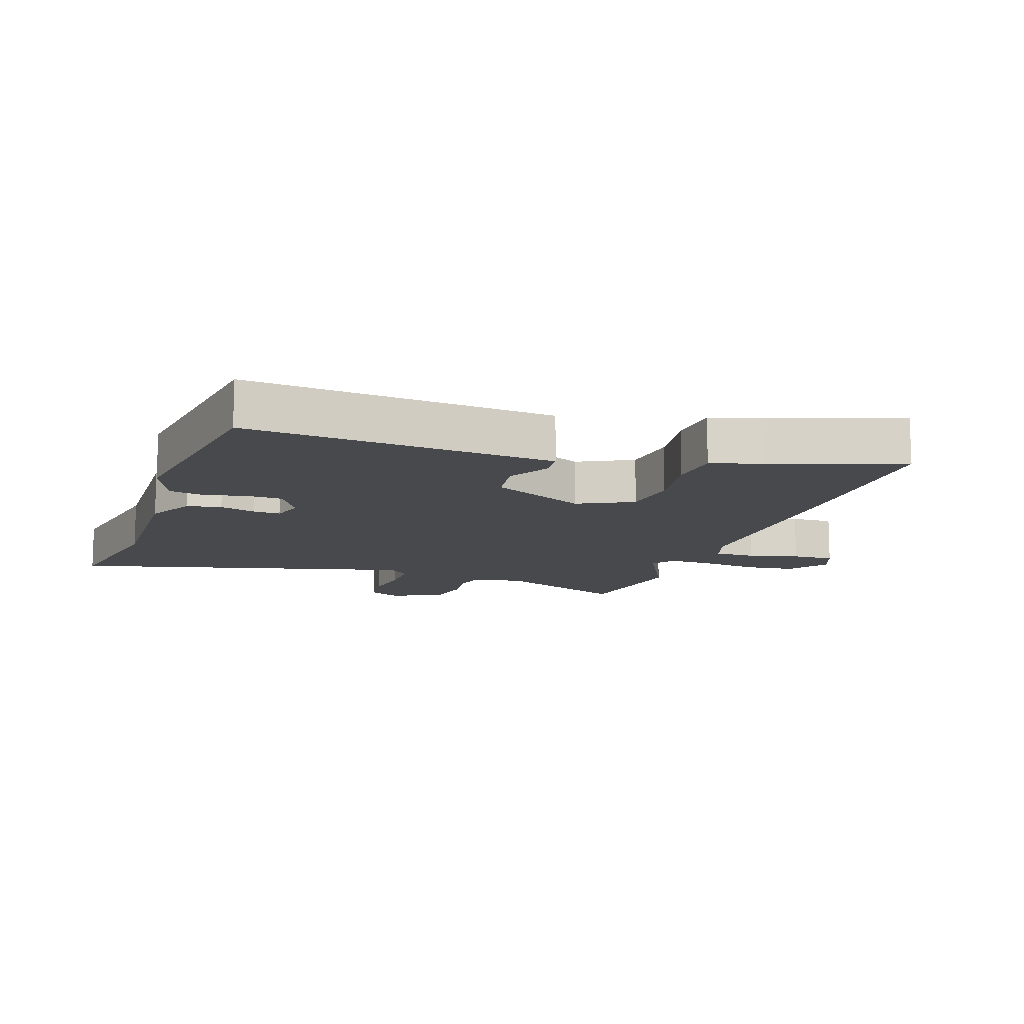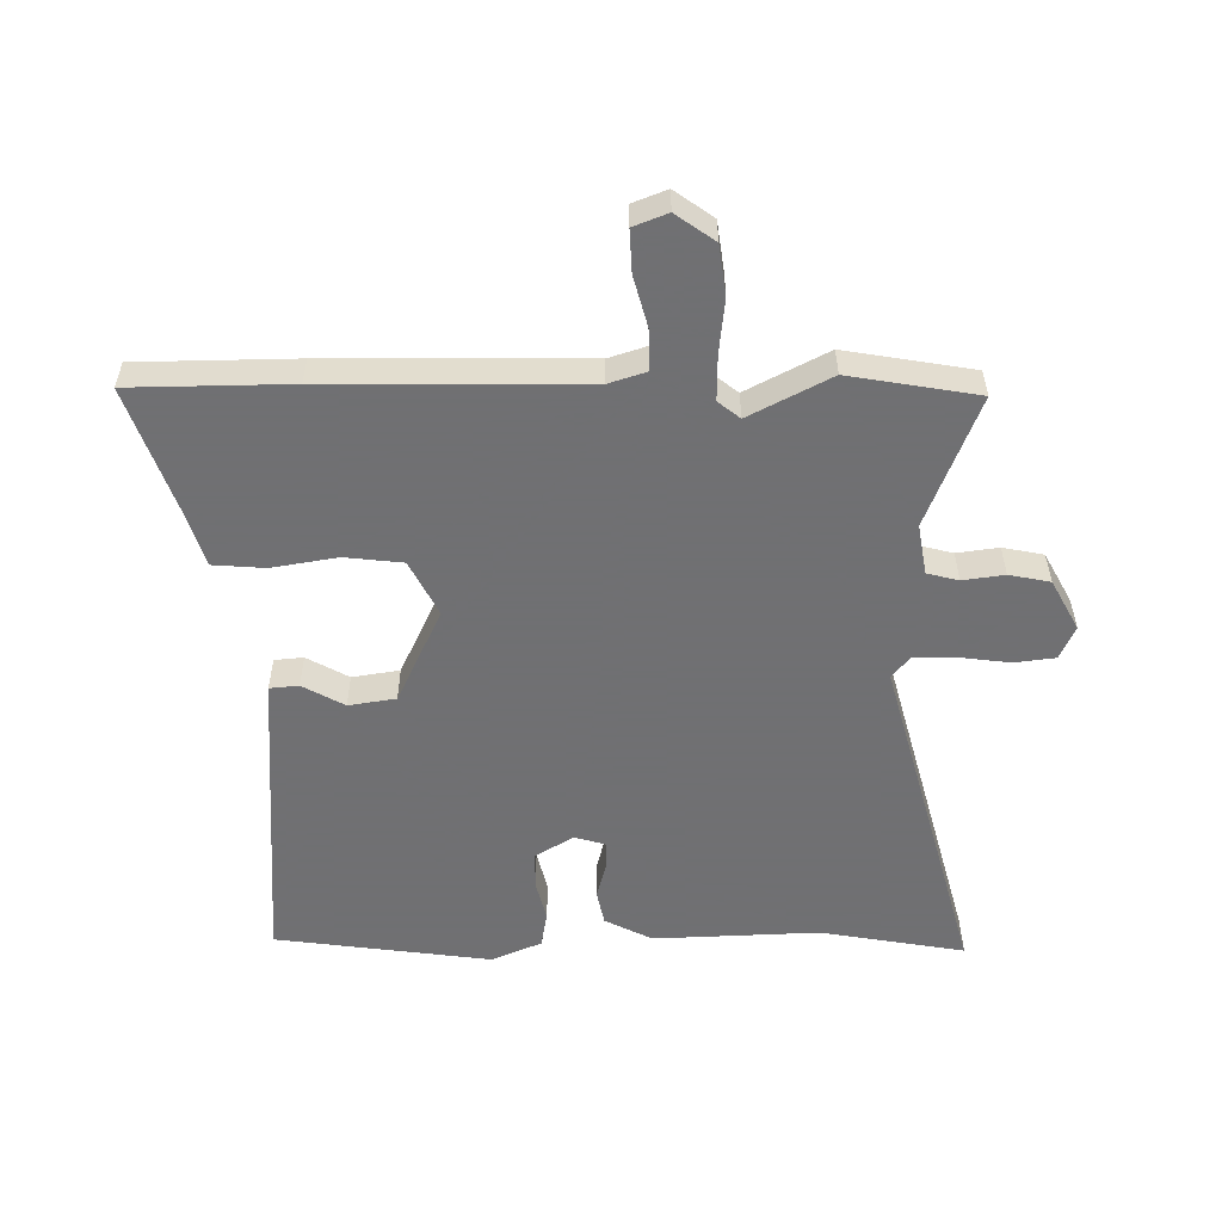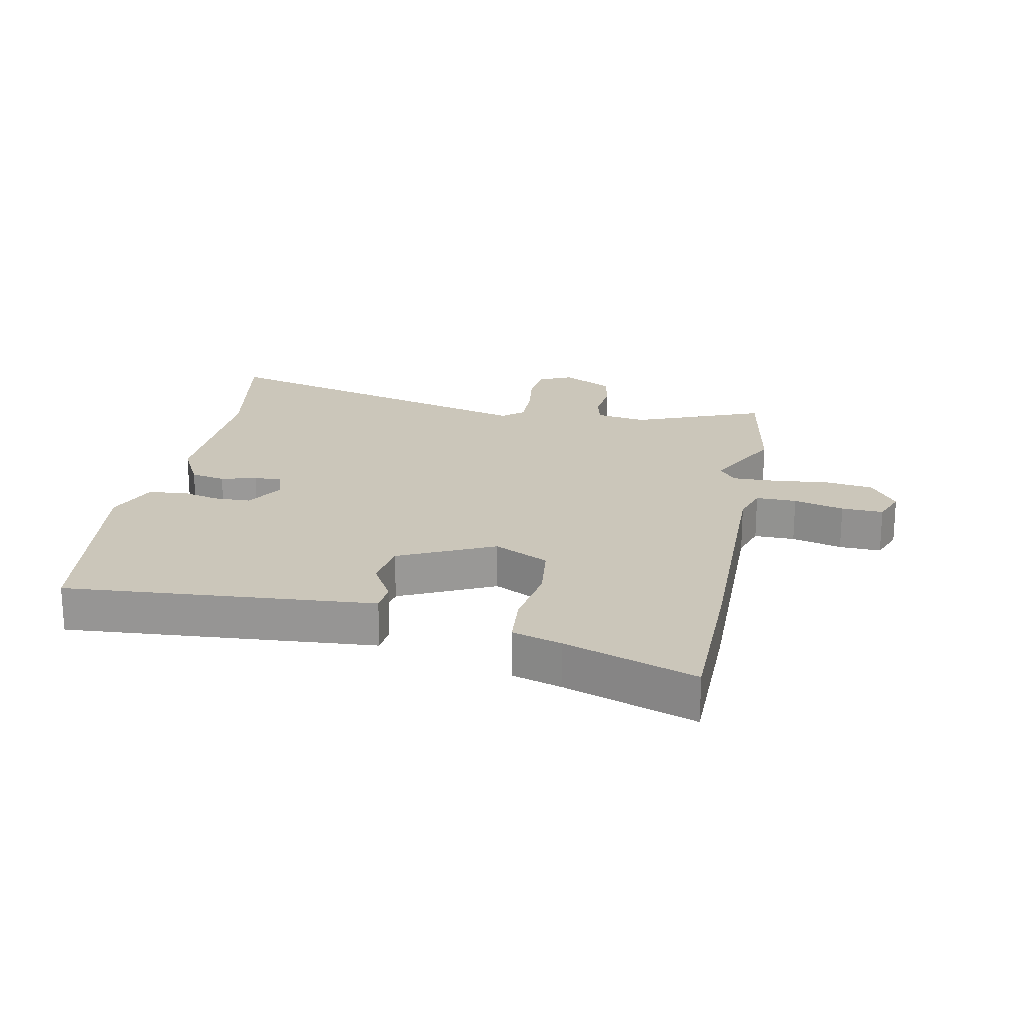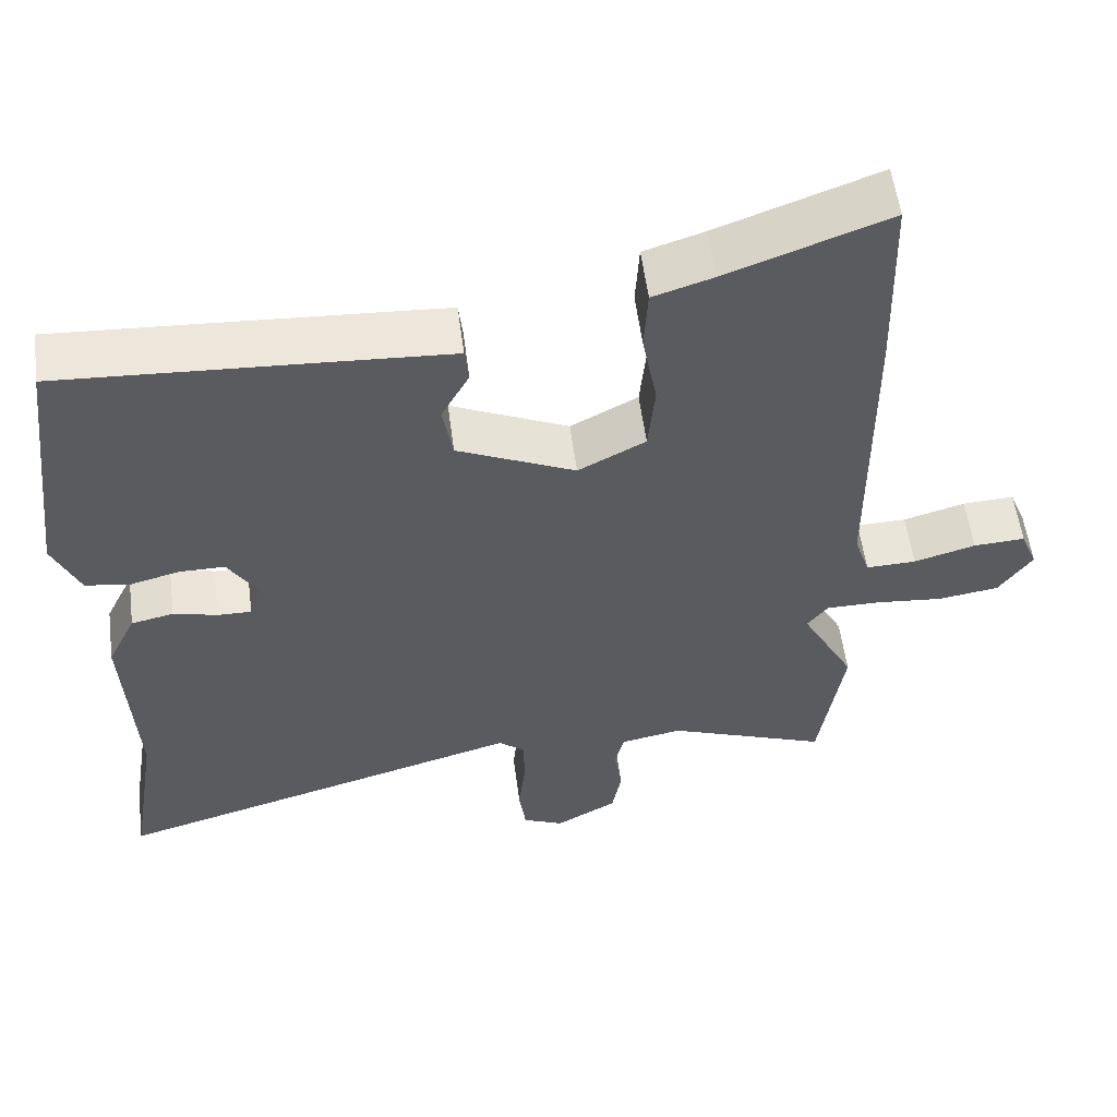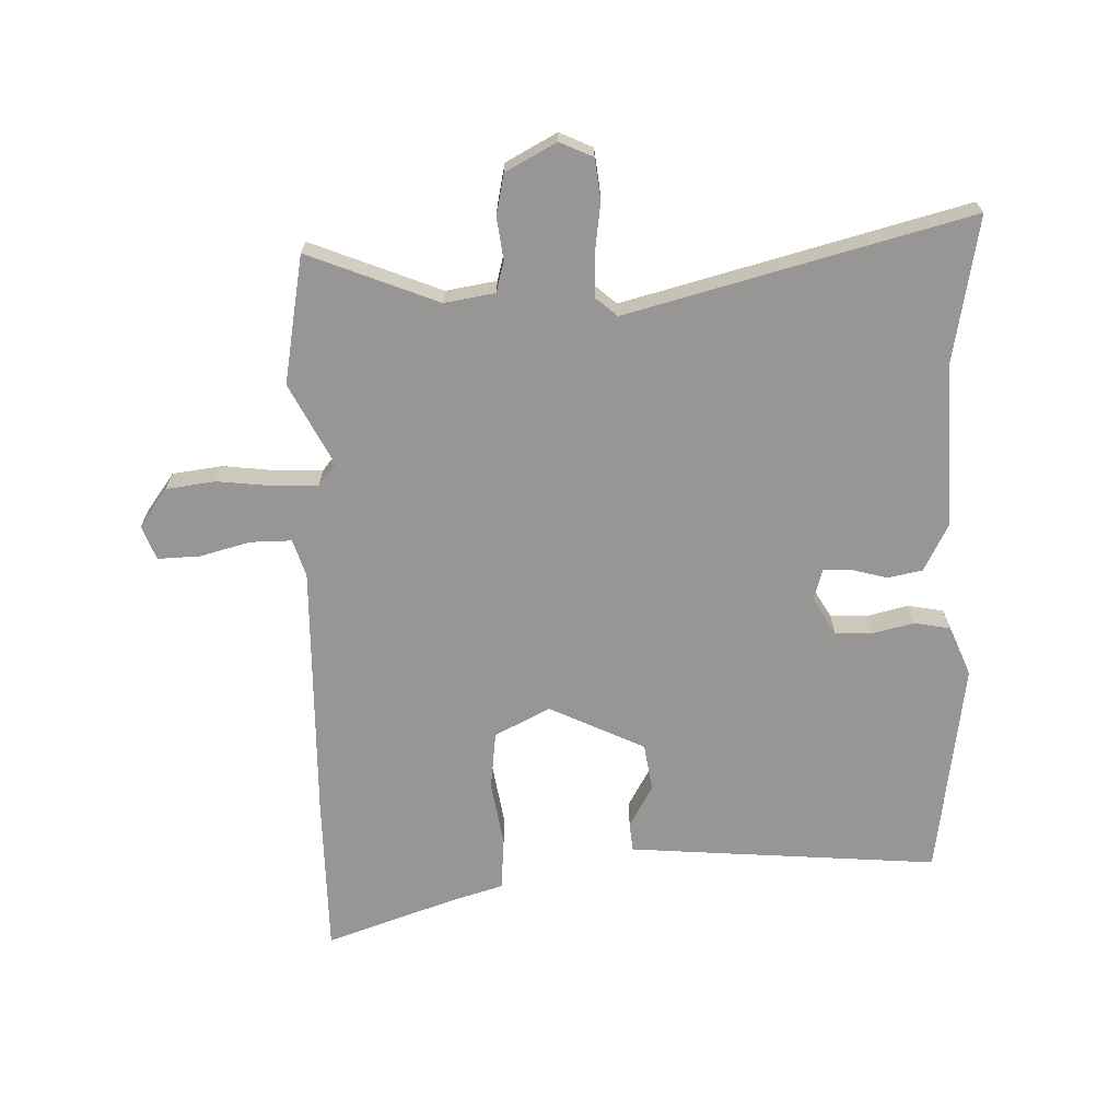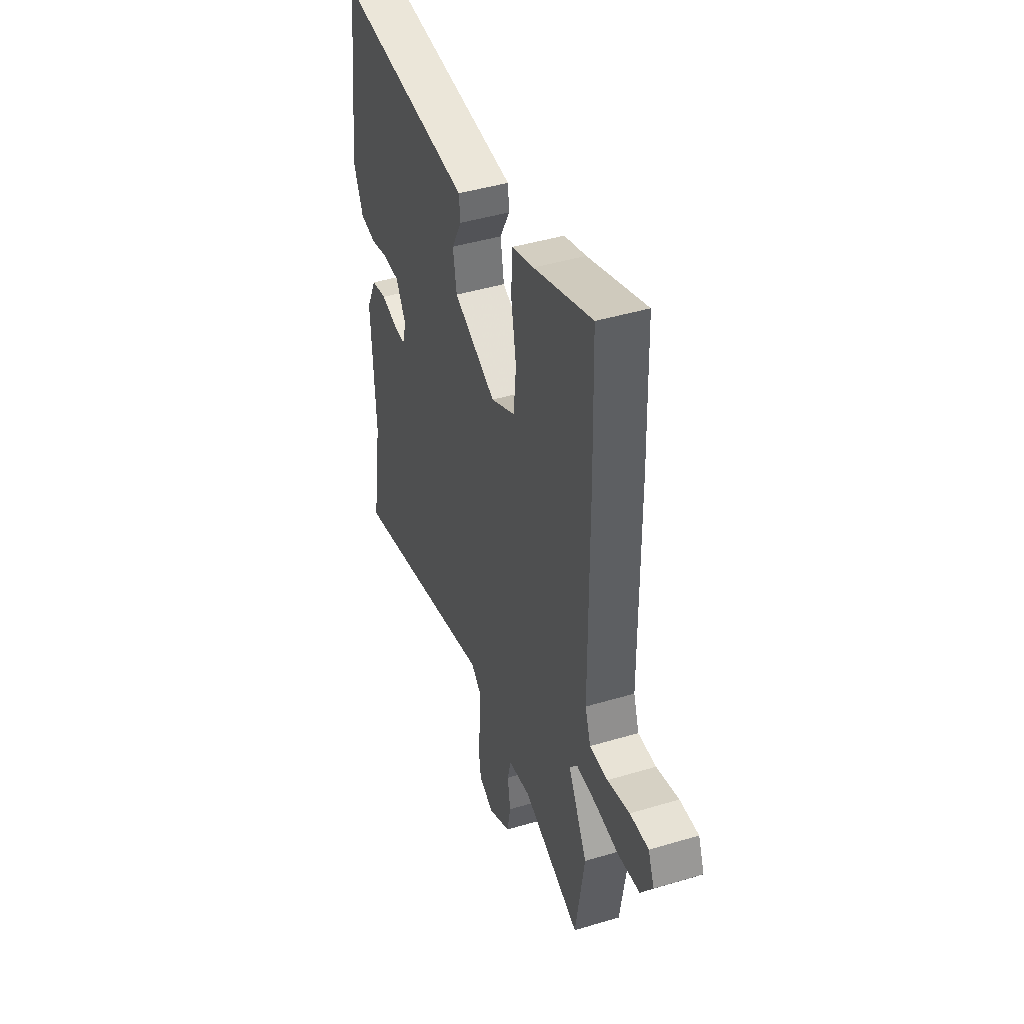
<metadata>
{"format":"obj","ext":"obj","renderer":"f3d","projection":"perspective","resolution":1024,"background":"white","views":[{"elev":-12.4,"azim":-20.3,"up":"+Y"},{"elev":-55.0,"azim":89.7,"up":"+Y"},{"elev":21.2,"azim":10.1,"up":"+Y"},{"elev":55.8,"azim":-7.4,"up":"+Z"},{"elev":-68.0,"azim":-179.6,"up":"+Y"},{"elev":43.9,"azim":70.6,"up":"+Z"}]}
</metadata>
<code>
v 0.497 0.07 0.614
v 0.504 0.07 0.361
v 0.506 0.07 -0.047
v 0.526 0.07 -0.106
v 0.591 0.07 -0.104
v 0.671 0.07 -0.081
v 0.738 0.07 -0.077
v 0.76 0.07 -0.131
v 0.717 0.07 -0.193
v 0.638 0.07 -0.205
v 0.551 0.07 -0.197
v 0.48 0.07 -0.197
v 0.453 0.07 -0.232
v 0.522 0.07 -0.36
v 0.49 0.07 -0.564
v 0.281 0.07 -0.486
v 0.201 0.07 -0.501
v 0.189 0.07 -0.551
v 0.199 0.07 -0.617
v 0.187 0.07 -0.682
v 0.107 0.07 -0.727
v 0.054 0.07 -0.704
v 0.045 0.07 -0.639
v 0.054 0.07 -0.559
v 0.053 0.07 -0.492
v 0.019 0.07 -0.464
v -0.519 0.07 -0.618
v -0.482 0.07 -0.388
v -0.496 0.07 -0.125
v -0.459 0.07 -0.049
v -0.404 0.07 -0.037
v -0.347 0.07 -0.051
v -0.303 0.07 -0.052
v -0.289 0.07 -0.002
v -0.326 0.07 0.058
v -0.385 0.07 0.058
v -0.45 0.07 0.041
v -0.507 0.07 0.05
v -0.542 0.07 0.129
v -0.501 0.07 0.472
v -0.145 0.07 0.452
v -0.007 0.07 0.444
v -0.002 0.07 0.398
v -0.038 0.07 0.331
v -0.025 0.07 0.256
v 0.128 0.07 0.187
v 0.215 0.07 0.233
v 0.224 0.07 0.325
v 0.205 0.07 0.429
v 0.21 0.07 0.512
v 0.288 0.07 0.537
v 0.497 0 0.614
v 0.504 0 0.361
v 0.506 0 -0.047
v 0.526 0 -0.106
v 0.591 0 -0.104
v 0.671 0 -0.081
v 0.738 0 -0.077
v 0.76 0 -0.131
v 0.717 0 -0.193
v 0.638 0 -0.205
v 0.551 0 -0.197
v 0.48 0 -0.197
v 0.453 0 -0.232
v 0.522 0 -0.36
v 0.49 0 -0.564
v 0.281 0 -0.486
v 0.201 0 -0.501
v 0.189 0 -0.551
v 0.199 0 -0.617
v 0.187 0 -0.682
v 0.107 0 -0.727
v 0.054 0 -0.704
v 0.045 0 -0.639
v 0.054 0 -0.559
v 0.053 0 -0.492
v 0.019 0 -0.464
v -0.519 0 -0.618
v -0.482 0 -0.388
v -0.496 0 -0.125
v -0.459 0 -0.049
v -0.404 0 -0.037
v -0.347 0 -0.051
v -0.303 0 -0.052
v -0.289 0 -0.002
v -0.326 0 0.058
v -0.385 0 0.058
v -0.45 0 0.041
v -0.507 0 0.05
v -0.542 0 0.129
v -0.501 0 0.472
v -0.145 0 0.452
v -0.007 0 0.444
v -0.002 0 0.398
v -0.038 0 0.331
v -0.025 0 0.256
v 0.128 0 0.187
v 0.215 0 0.233
v 0.224 0 0.325
v 0.205 0 0.429
v 0.21 0 0.512
v 0.288 0 0.537
f 48 49 50 51
f 1 2 3
f 51 1 3
f 48 51 3
f 47 48 3
f 46 47 3 4
f 45 46 4
f 42 43 44
f 41 42 44
f 40 41 44
f 39 40 44
f 38 39 44
f 37 38 44
f 36 37 44
f 35 36 44 45
f 34 35 45 4
f 30 31 32
f 29 30 32
f 28 29 32
f 28 32 33
f 27 28 33
f 26 27 33
f 33 34 4
f 26 33 4
f 25 26 4
f 22 23 24
f 21 22 24
f 20 21 24
f 19 20 24
f 18 19 24
f 17 18 24 25
f 13 14 15 16
f 17 25 4
f 16 17 4
f 13 16 4
f 9 10 11
f 8 9 11
f 7 8 11
f 6 7 11
f 5 6 11
f 5 11 12
f 4 5 12
f 4 12 13
f 102 101 100 99
f 54 53 52
f 54 52 102
f 54 102 99
f 54 99 98
f 55 54 98 97
f 55 97 96
f 95 94 93
f 95 93 92
f 95 92 91
f 95 91 90
f 95 90 89
f 95 89 88
f 95 88 87
f 96 95 87 86
f 55 96 86 85
f 83 82 81
f 83 81 80
f 83 80 79
f 84 83 79
f 84 79 78
f 84 78 77
f 55 85 84
f 55 84 77
f 55 77 76
f 75 74 73
f 75 73 72
f 75 72 71
f 75 71 70
f 75 70 69
f 76 75 69 68
f 67 66 65 64
f 55 76 68
f 55 68 67
f 55 67 64
f 62 61 60
f 62 60 59
f 62 59 58
f 62 58 57
f 62 57 56
f 63 62 56
f 63 56 55
f 64 63 55
f 1 52 53 2
f 2 53 54 3
f 3 54 55 4
f 4 55 56 5
f 5 56 57 6
f 6 57 58 7
f 7 58 59 8
f 8 59 60 9
f 9 60 61 10
f 10 61 62 11
f 11 62 63 12
f 12 63 64 13
f 13 64 65 14
f 14 65 66 15
f 15 66 67 16
f 16 67 68 17
f 17 68 69 18
f 18 69 70 19
f 19 70 71 20
f 20 71 72 21
f 21 72 73 22
f 22 73 74 23
f 23 74 75 24
f 24 75 76 25
f 25 76 77 26
f 26 77 78 27
f 27 78 79 28
f 28 79 80 29
f 29 80 81 30
f 30 81 82 31
f 31 82 83 32
f 32 83 84 33
f 33 84 85 34
f 34 85 86 35
f 35 86 87 36
f 36 87 88 37
f 37 88 89 38
f 38 89 90 39
f 39 90 91 40
f 40 91 92 41
f 41 92 93 42
f 42 93 94 43
f 43 94 95 44
f 44 95 96 45
f 45 96 97 46
f 46 97 98 47
f 47 98 99 48
f 48 99 100 49
f 49 100 101 50
f 50 101 102 51
f 51 102 52 1

</code>
